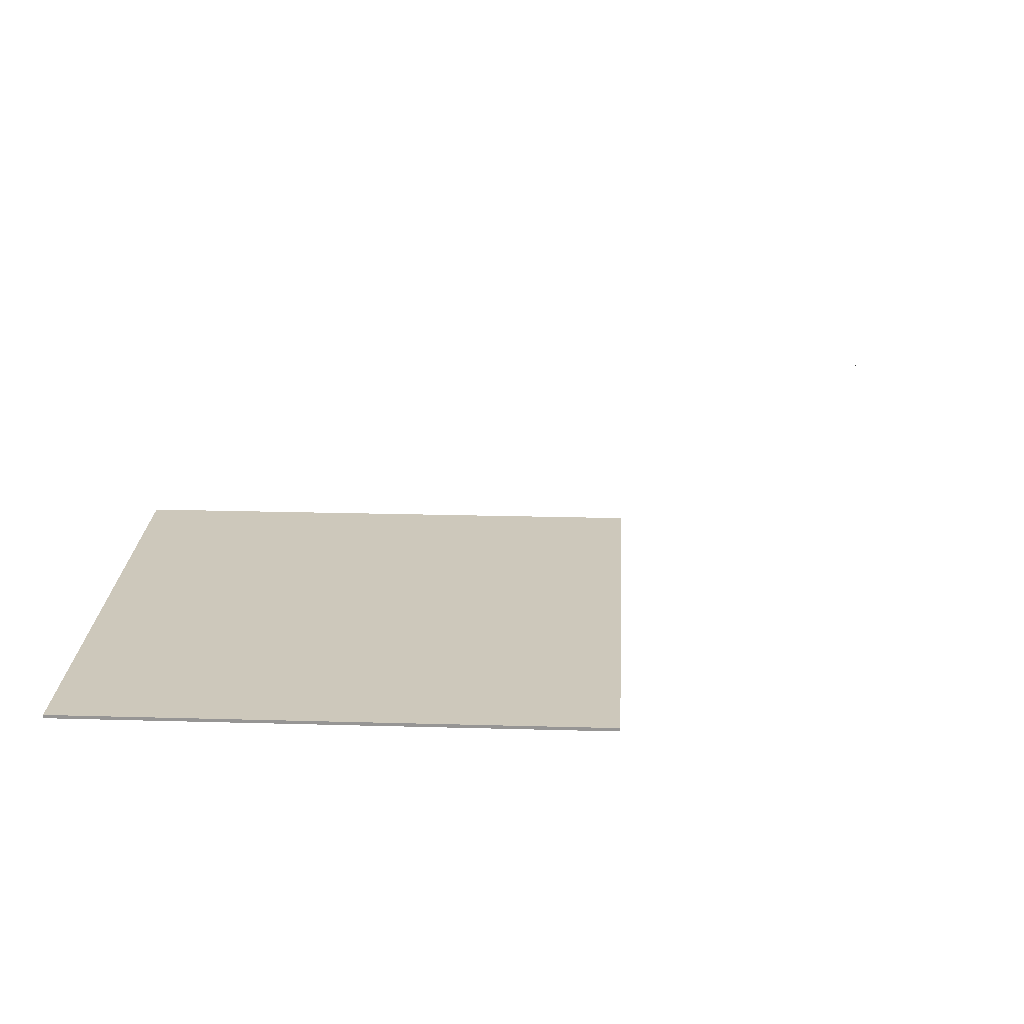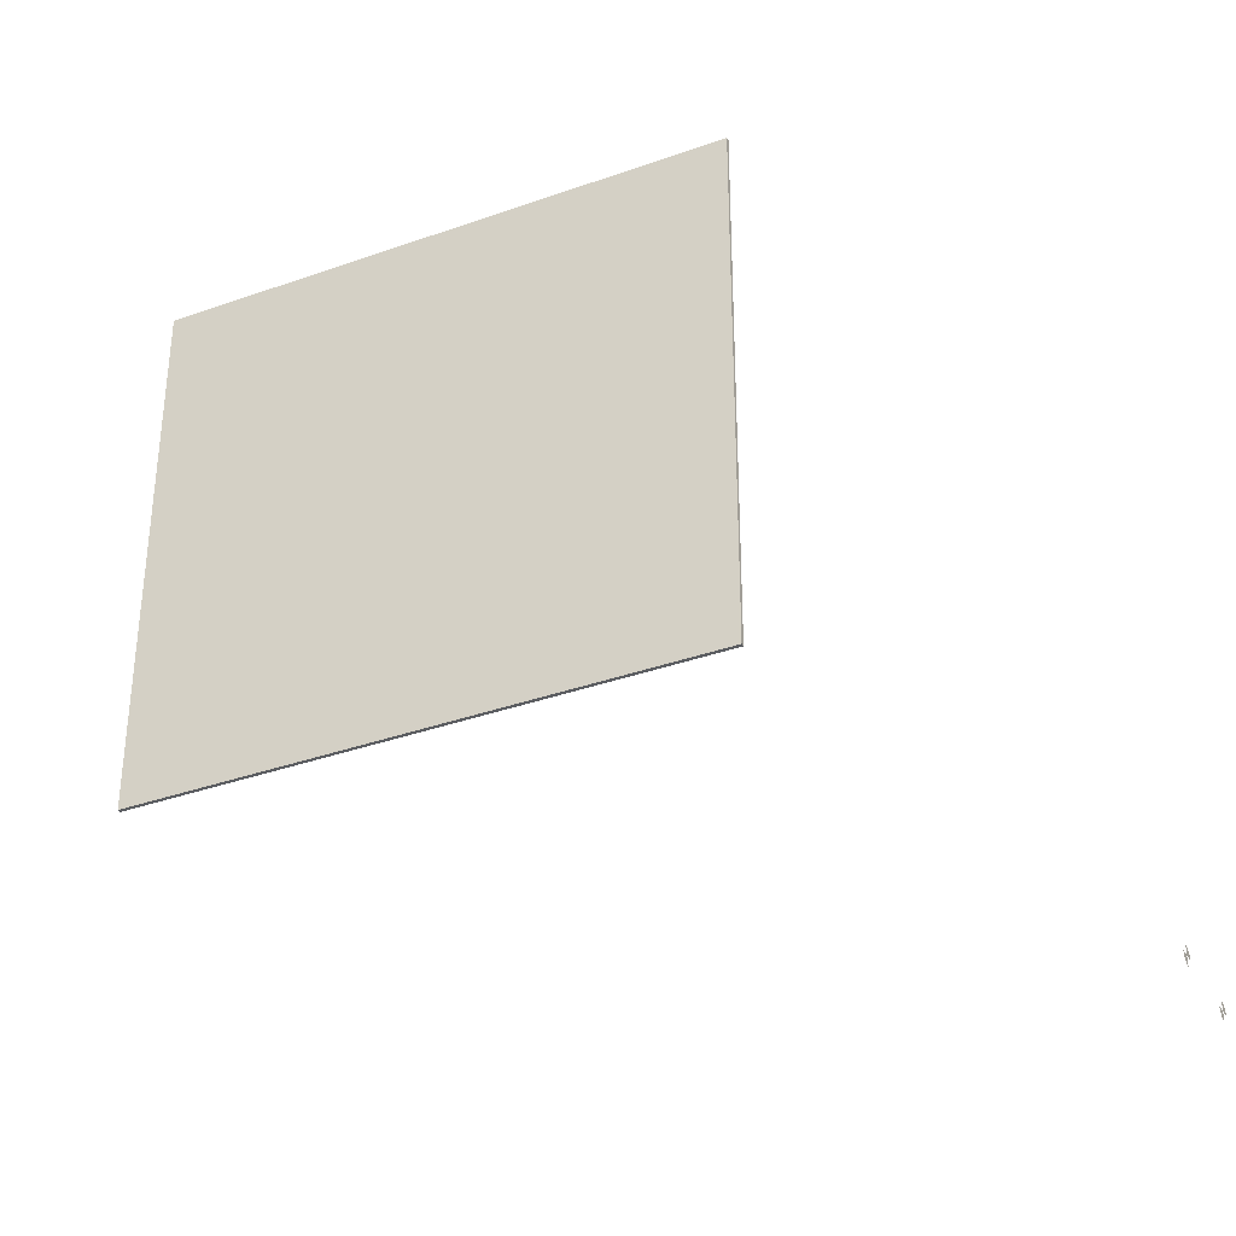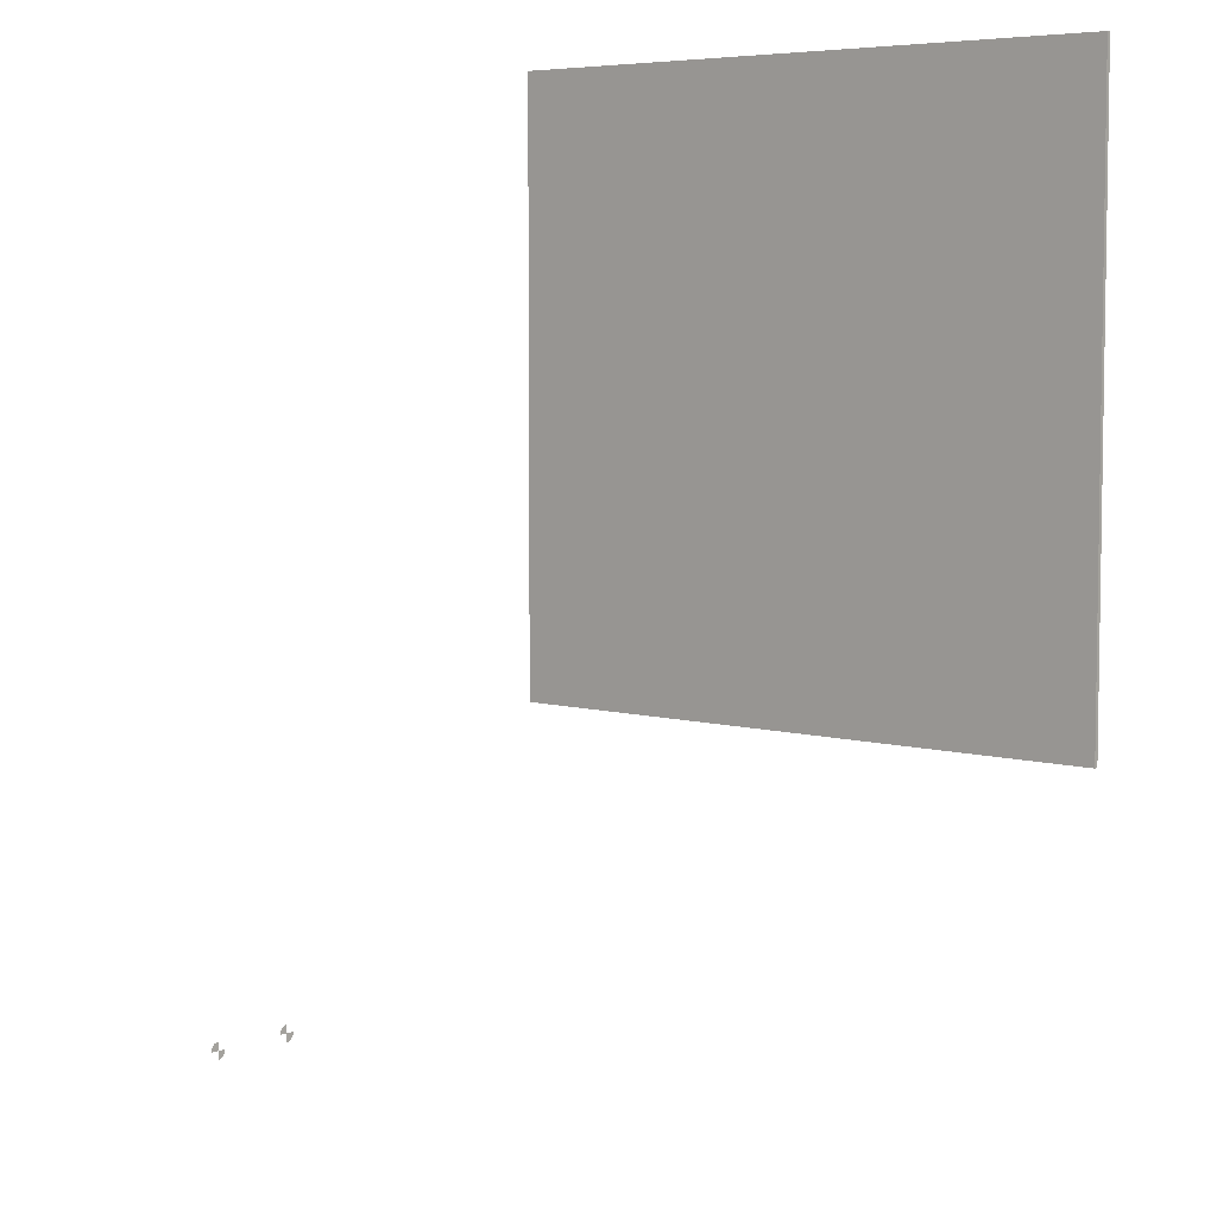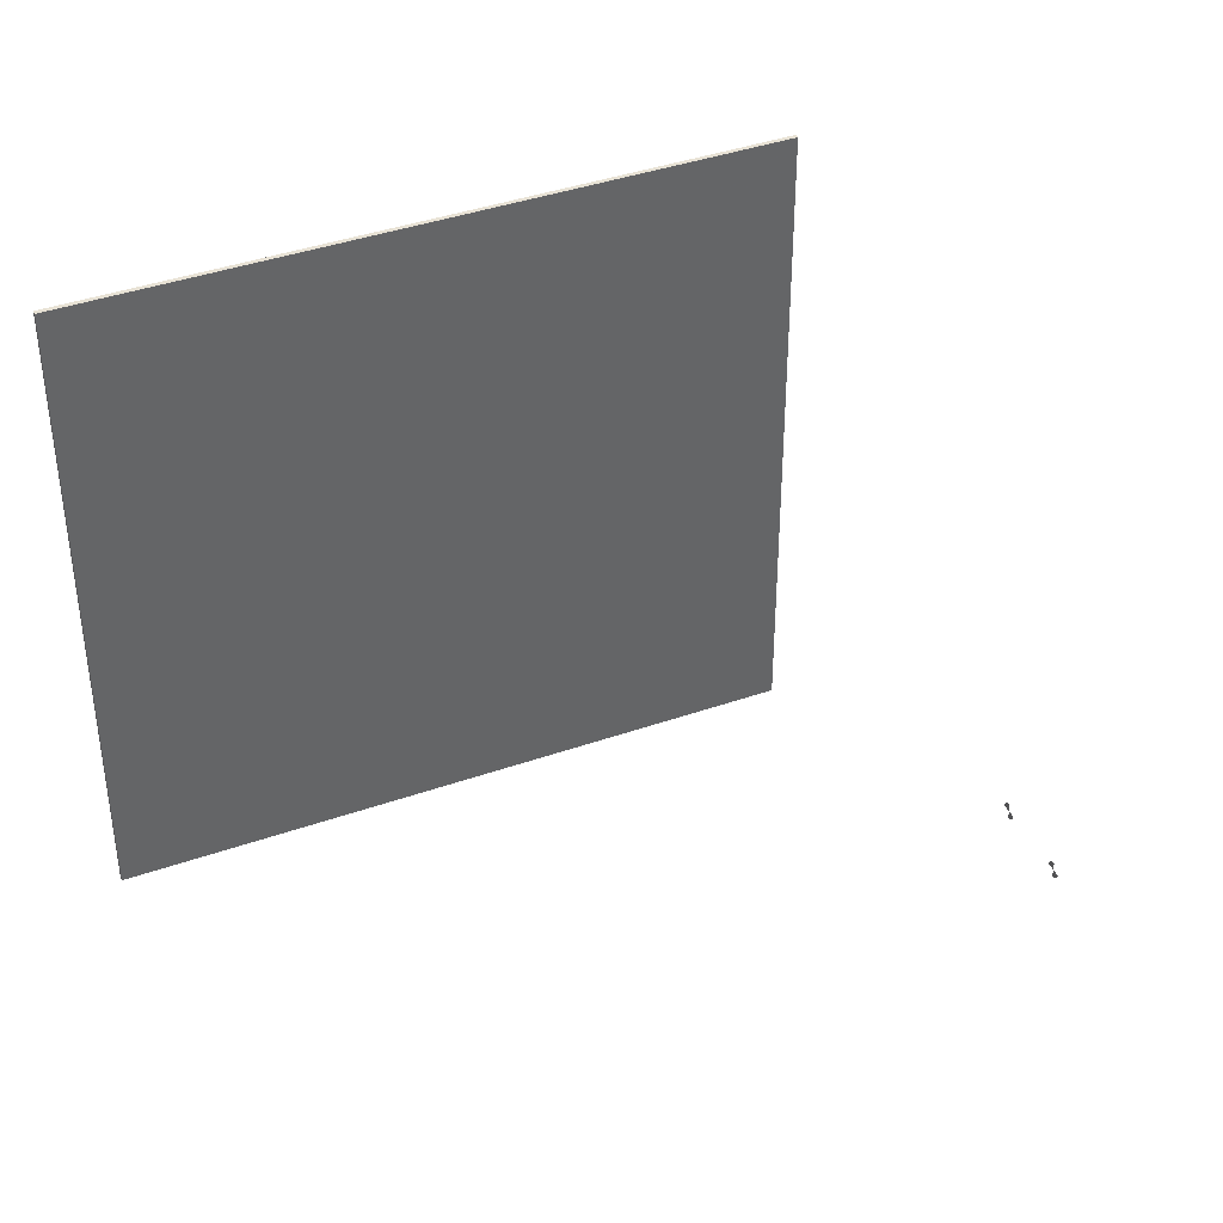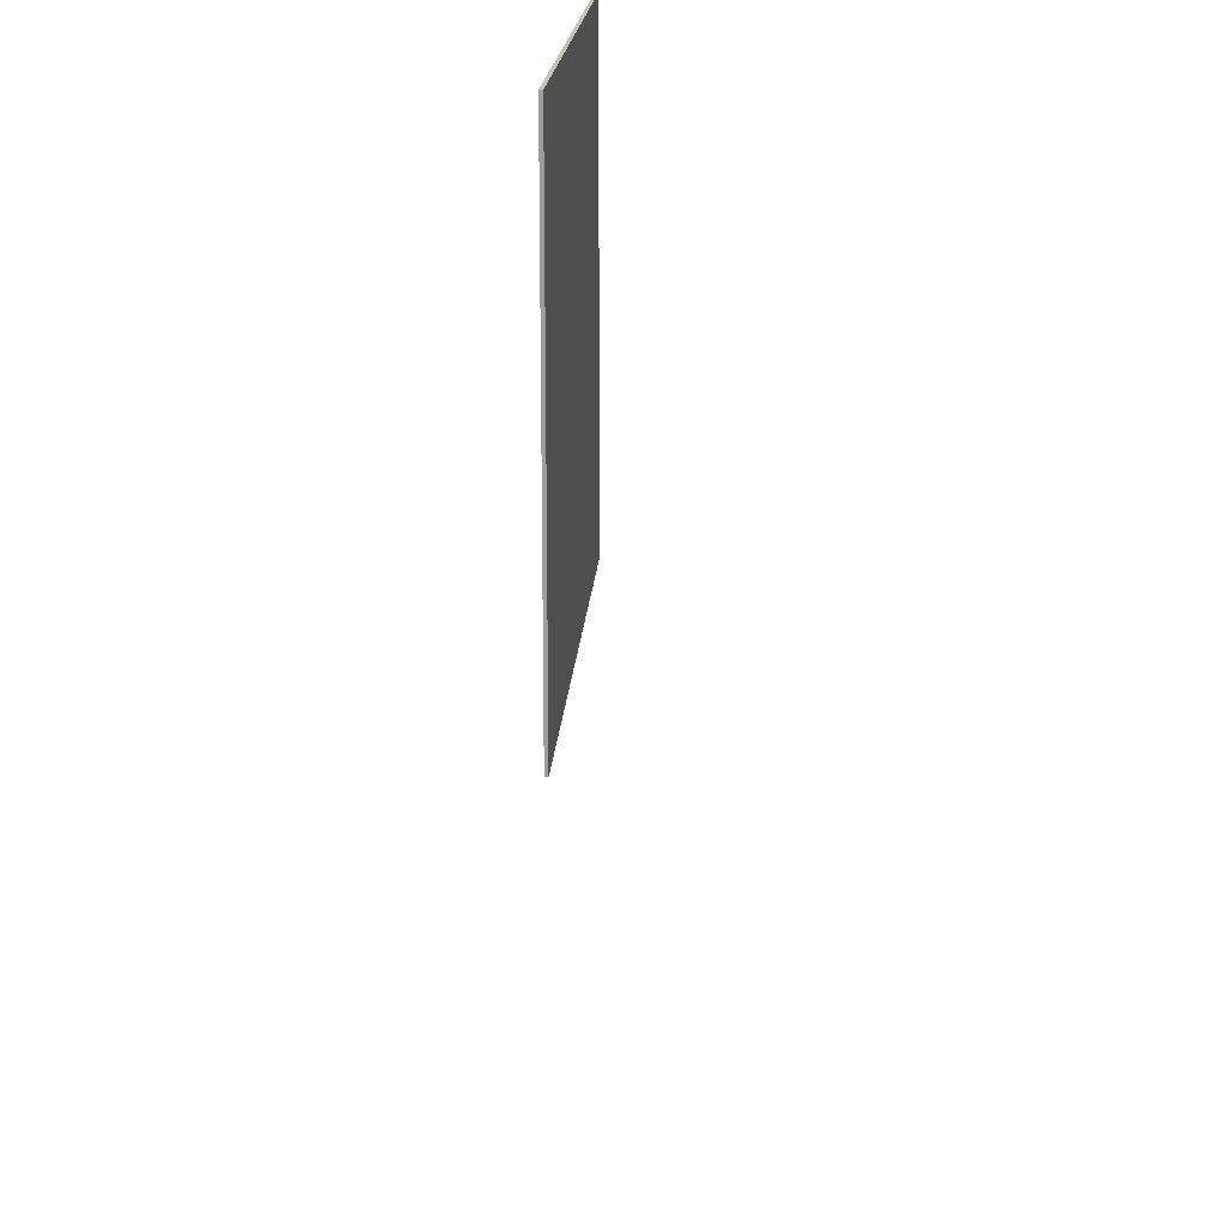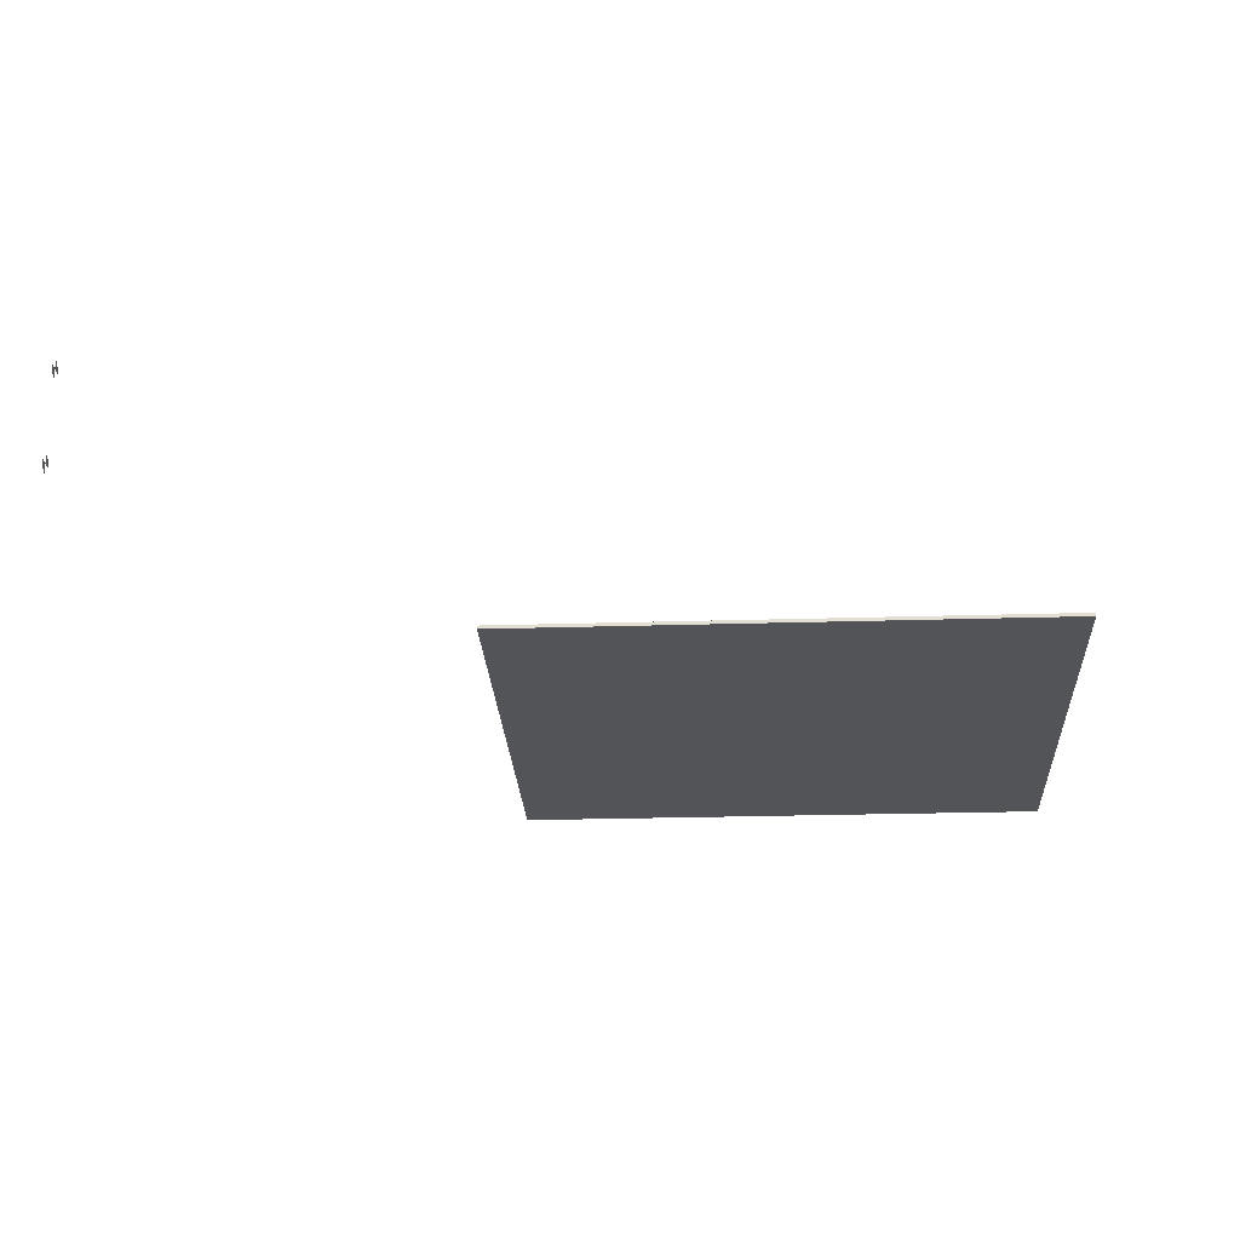
<metadata>
{"format":"obj","ext":"obj","renderer":"f3d","projection":"perspective","resolution":1024,"background":"white","views":[{"elev":22.0,"azim":-177.2,"up":"+Z"},{"elev":-35.6,"azim":-154.8,"up":"+Y"},{"elev":5.9,"azim":40.6,"up":"+Y"},{"elev":40.6,"azim":156.8,"up":"+Y"},{"elev":18.9,"azim":-86.2,"up":"+Y"},{"elev":-23.5,"azim":3.0,"up":"+Z"}]}
</metadata>
<code>
v -9.055 49.61 -0.4167
v -74.56 49.61 -0.4167
v -9.055 -12.89 -0.4167
v -74.56 -12.89 -0.4167
v -9.055 49.61 0
v -9.055 -12.89 0
v -74.56 49.61 0
v -74.56 -12.89 0
v -9.055 -12.89 -0.4167
v -9.055 -12.89 0
v -9.055 49.61 -0.4167
v -9.055 49.61 0
v -74.56 -12.89 -0.4167
v -74.56 -12.89 0
v -9.055 -12.89 -0.4167
v -9.055 -12.89 0
v -74.56 49.61 -0.4167
v -74.56 49.61 0
v -74.56 -12.89 -0.4167
v -74.56 -12.89 0
v -9.055 49.61 -0.4167
v -9.055 49.61 0
v -74.56 49.61 -0.4167
v -74.56 49.61 0
v -9.055 49.61 0
v -9.055 -12.89 0
v -74.56 49.61 0
v -74.56 -12.89 0
v -110.6 -52.76 -1
v -110.6 -53.02 -0.9659
v -110.6 -53.26 -0.866
v -110.6 -53.46 -0.7071
v -110.6 -53.62 -0.5
v -110.6 -53.72 -0.2588
v -110.6 -53.76 7.467e-13
v -110.6 -52.76 7.467e-13
v -110.6 -52.76 7.542e-13
v -110.6 -52.76 1
v -110.6 -52.5 0.9659
v -110.6 -52.26 0.866
v -110.6 -52.05 0.7071
v -110.6 -51.89 0.5
v -110.6 -51.79 0.2588
v -110.6 -51.76 7.542e-13
v -110.6 -52.76 9
v -110.6 -53.02 9.034
v -110.6 -53.26 9.134
v -110.6 -53.46 9.293
v -110.6 -53.62 9.5
v -110.6 -53.72 9.741
v -110.6 -53.76 10
v -110.6 -52.76 10
v -110.6 -52.76 10
v -110.6 -52.76 11
v -110.6 -52.5 10.97
v -110.6 -52.26 10.87
v -110.6 -52.05 10.71
v -110.6 -51.89 10.5
v -110.6 -51.79 10.26
v -110.6 -51.76 10
f 3 4 2
f 3 2 1
f 11 12 10
f 11 10 9
f 15 16 14
f 15 14 13
f 19 20 18
f 19 18 17
f 23 24 22
f 23 22 21
f 7 8 6
f 7 6 5
f 27 28 26
f 27 26 25
f 29 30 36
f 36 31 32
f 31 36 30
f 34 36 33
f 35 36 34
f 33 36 32
f 42 43 37
f 37 41 42
f 37 43 44
f 40 37 39
f 37 40 41
f 38 39 37
f 45 46 52
f 52 47 48
f 47 52 46
f 50 52 49
f 51 52 50
f 49 52 48
f 58 59 53
f 53 57 58
f 53 59 60
f 56 53 55
f 53 56 57
f 54 55 53

</code>
